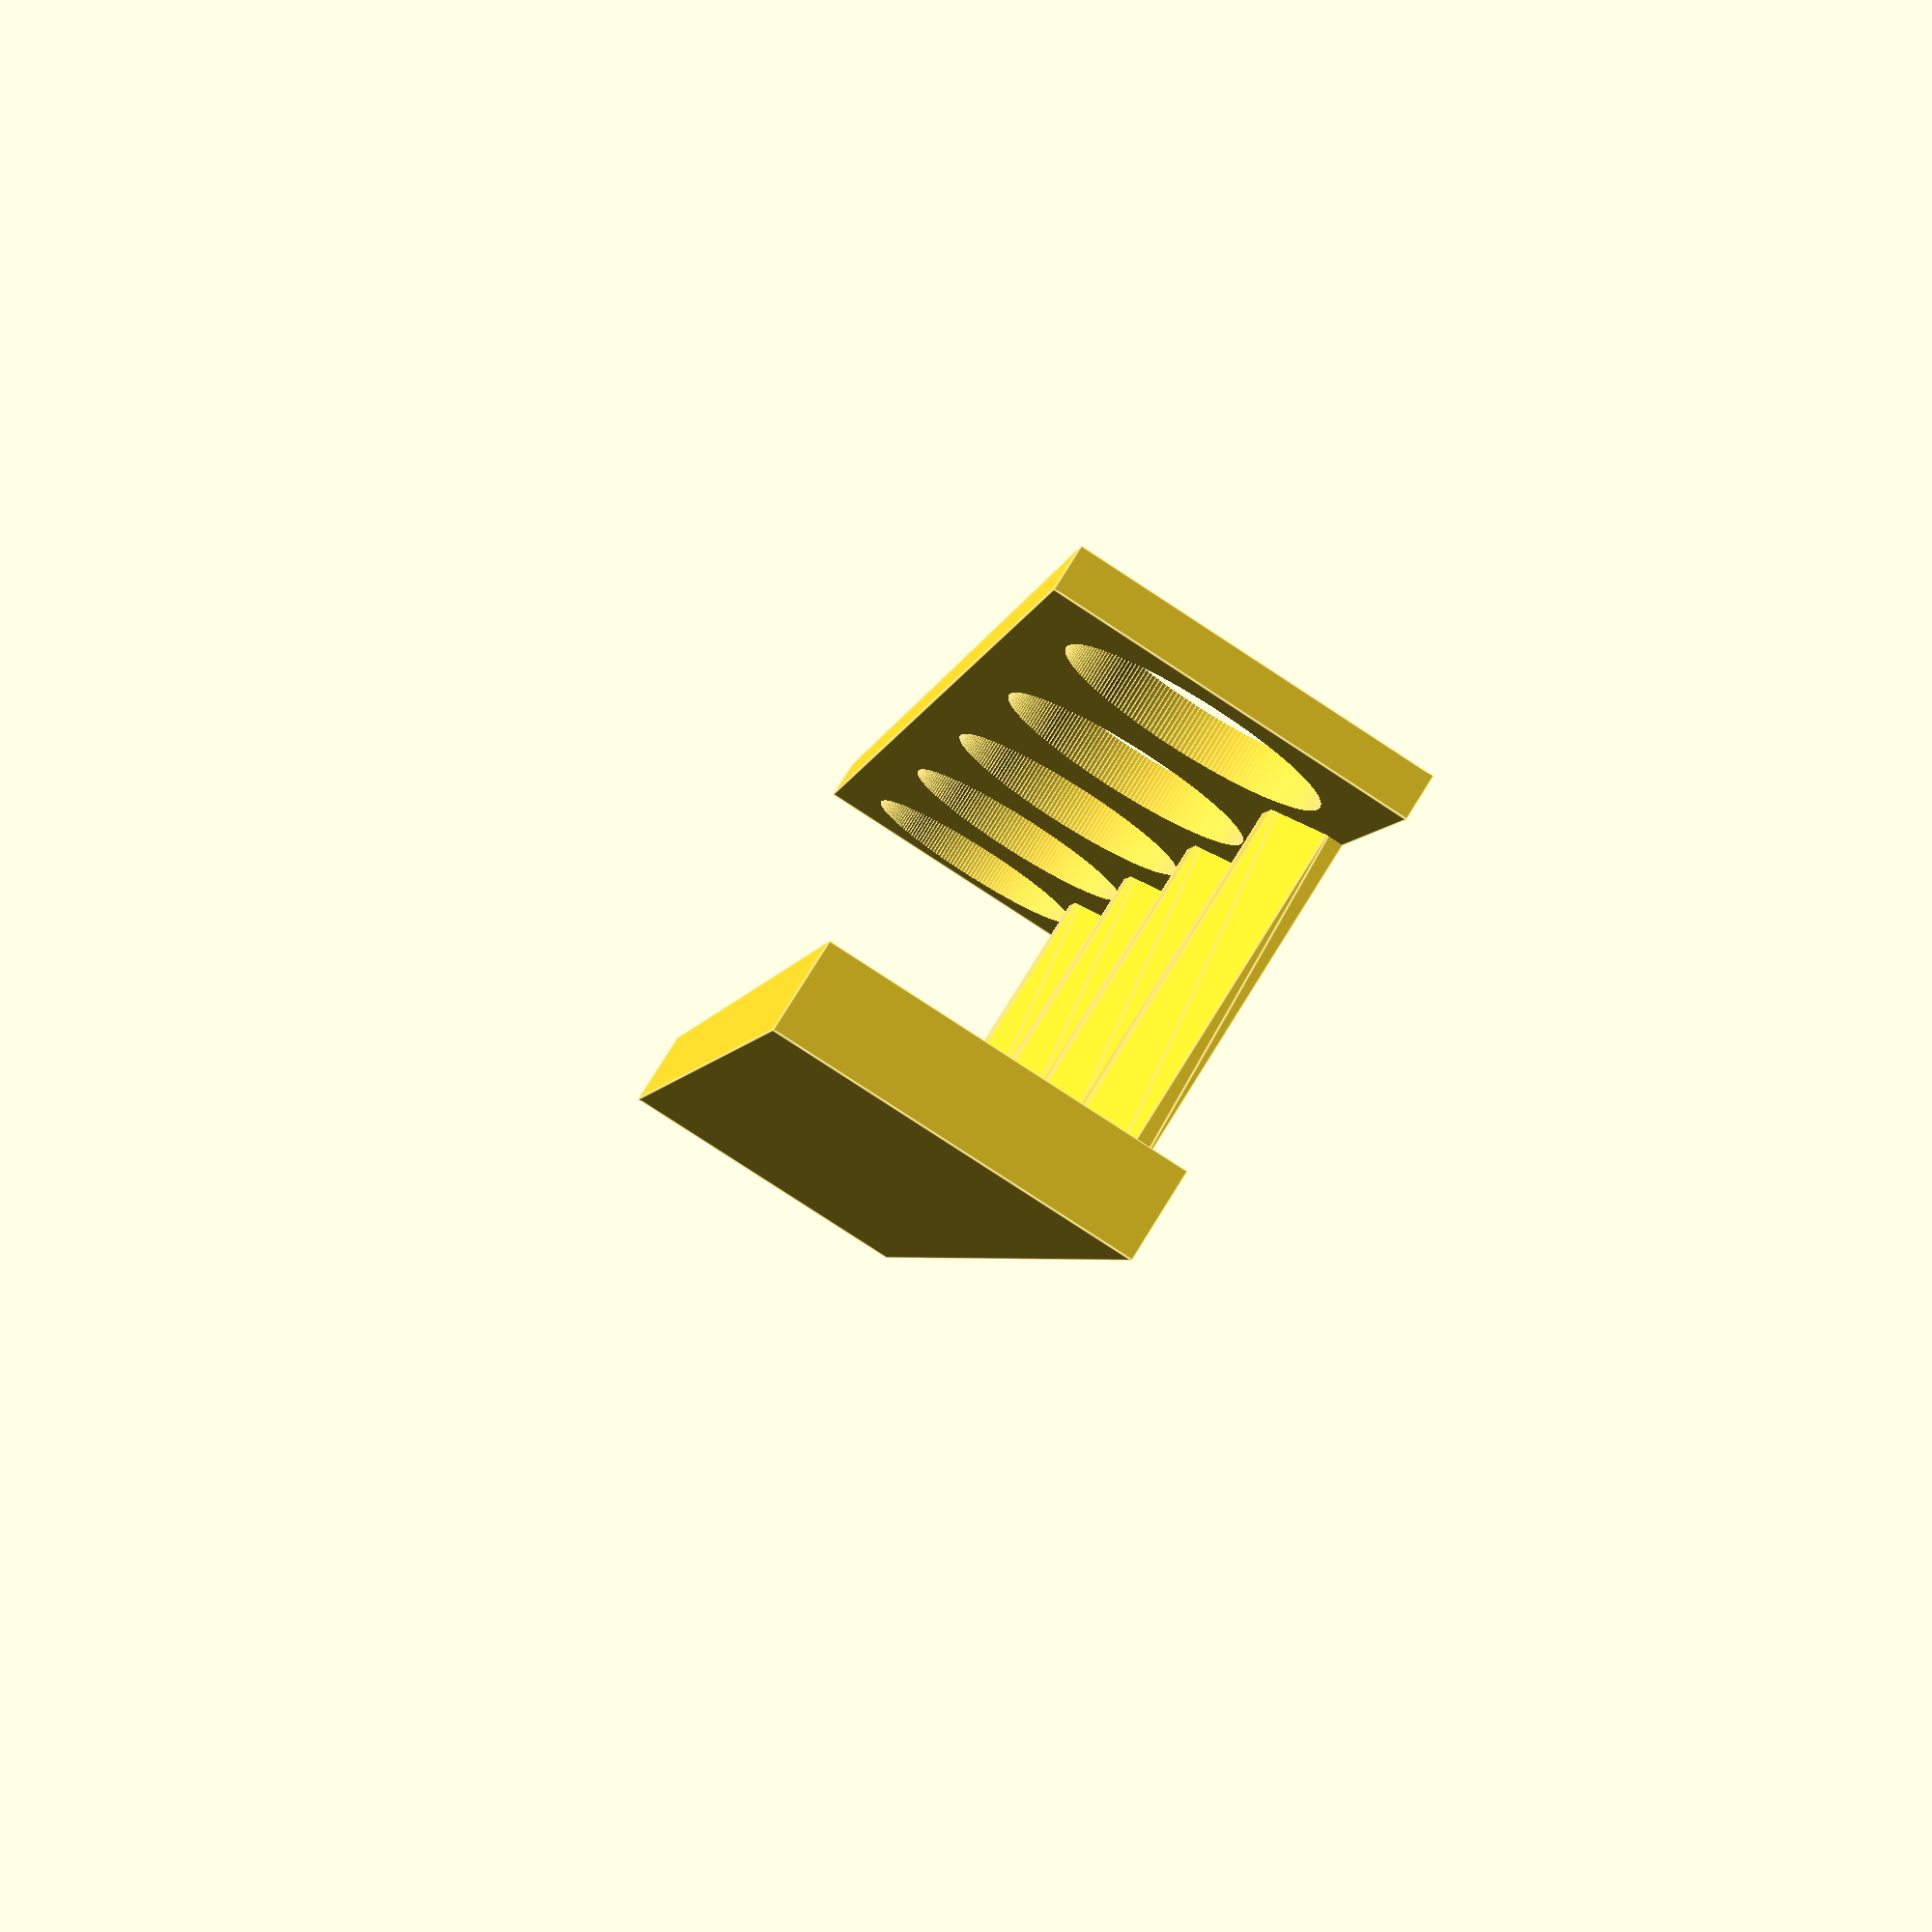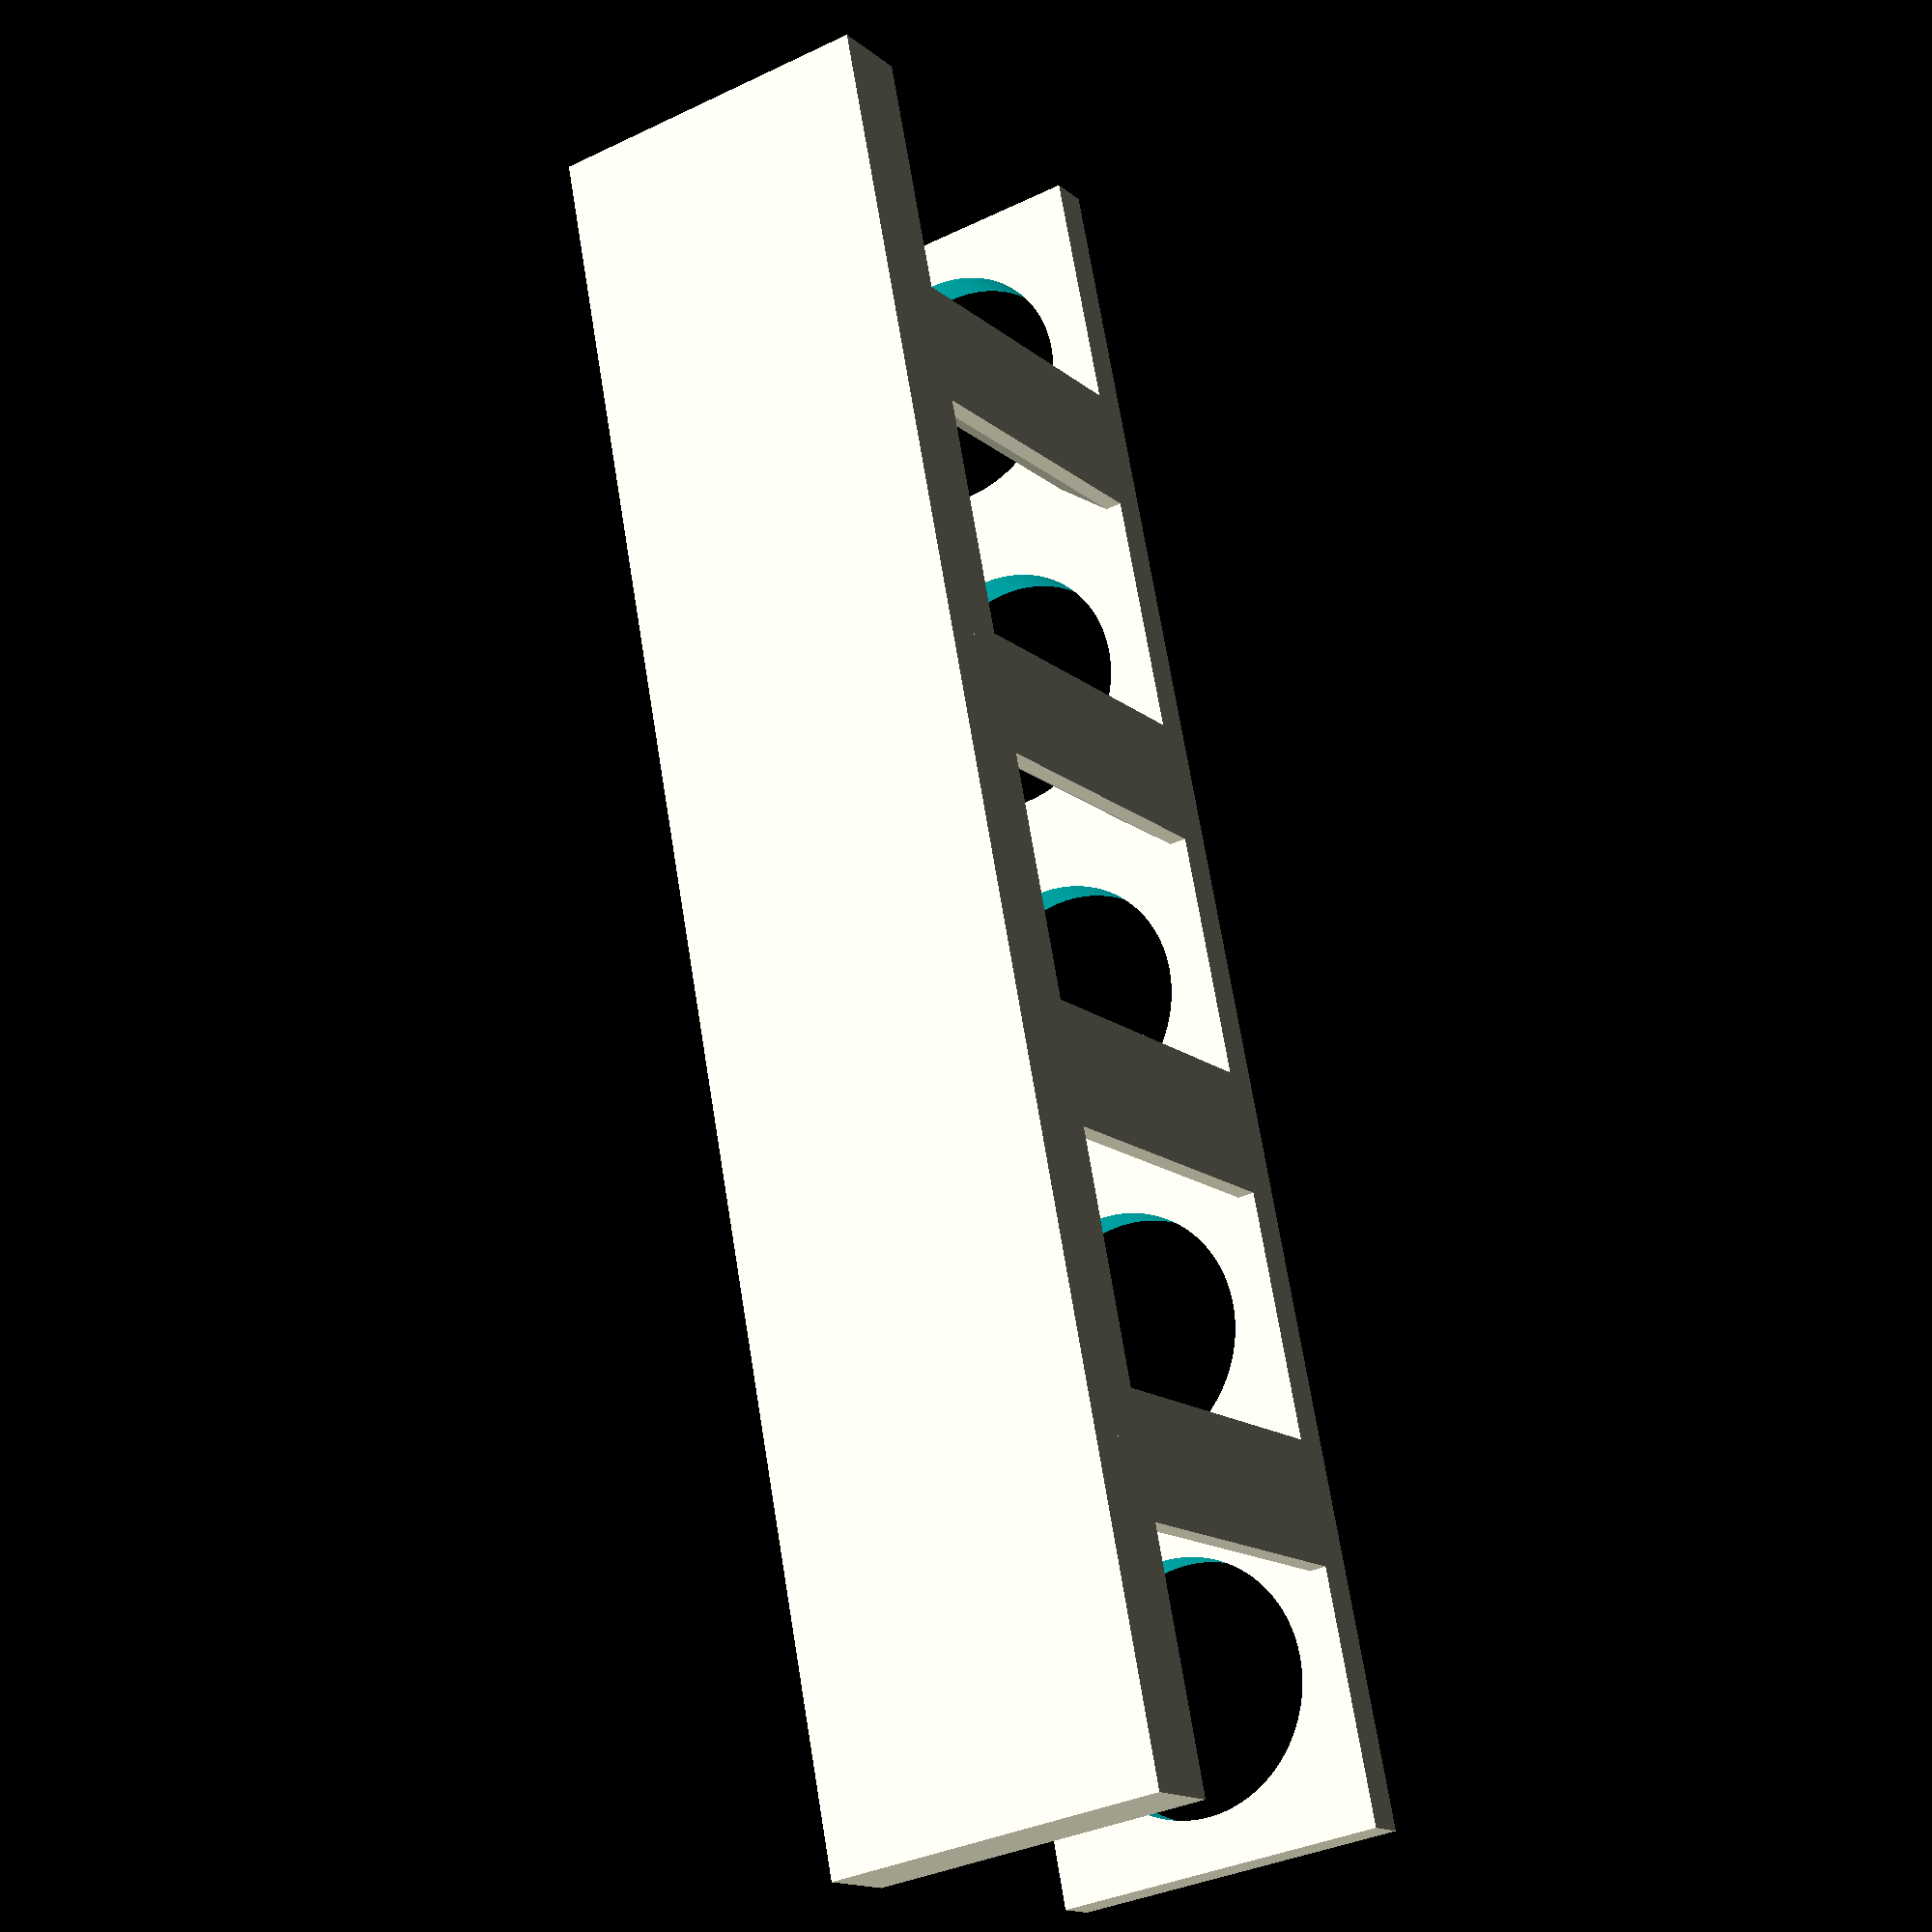
<openscad>
// The vial radius
VialR = 6;

// The height of holder
VialH = 20;

//Number of vials
VialN = 5;

difference(){
    union(){
        // slabs
        translate([VialH/2-1,0,1.35*VialR])cube(size = [2,VialN*2.8*VialR,2.7*VialR], center = true);
        translate([-VialH/2,0,1.35*VialR]) cube(size = [4,VialN*2.8*VialR,2.7*VialR], center = true);
        
        // posts
            for ( i = [-1.5*VialR*(VialN-2) : 3*VialR :1.5*VialR*(VialN-1)] ){
                translate([0,i,0])
                hull(){
                   translate([0,0,0.4])cube(size = [VialH,VialR,0.8], center = true);
                   translate([0,0,0.5*VialR])cube(size = [VialH,VialR/3,0.1], center = true);
                   }; 
            }
    }
   

    // holes
    for ( i = [-1.4*VialR*(VialN-1) : 2.8*VialR :1.5*VialR*VialN ] ){
        translate([0,i,1.35*VialR]) rotate([0,90,0]) cylinder (h = 1.01*VialH, r=VialR, center = true, $fn=200);
    }
}
</openscad>
<views>
elev=82.0 azim=346.5 roll=56.9 proj=p view=edges
elev=35.3 azim=197.4 roll=122.6 proj=p view=solid
</views>
